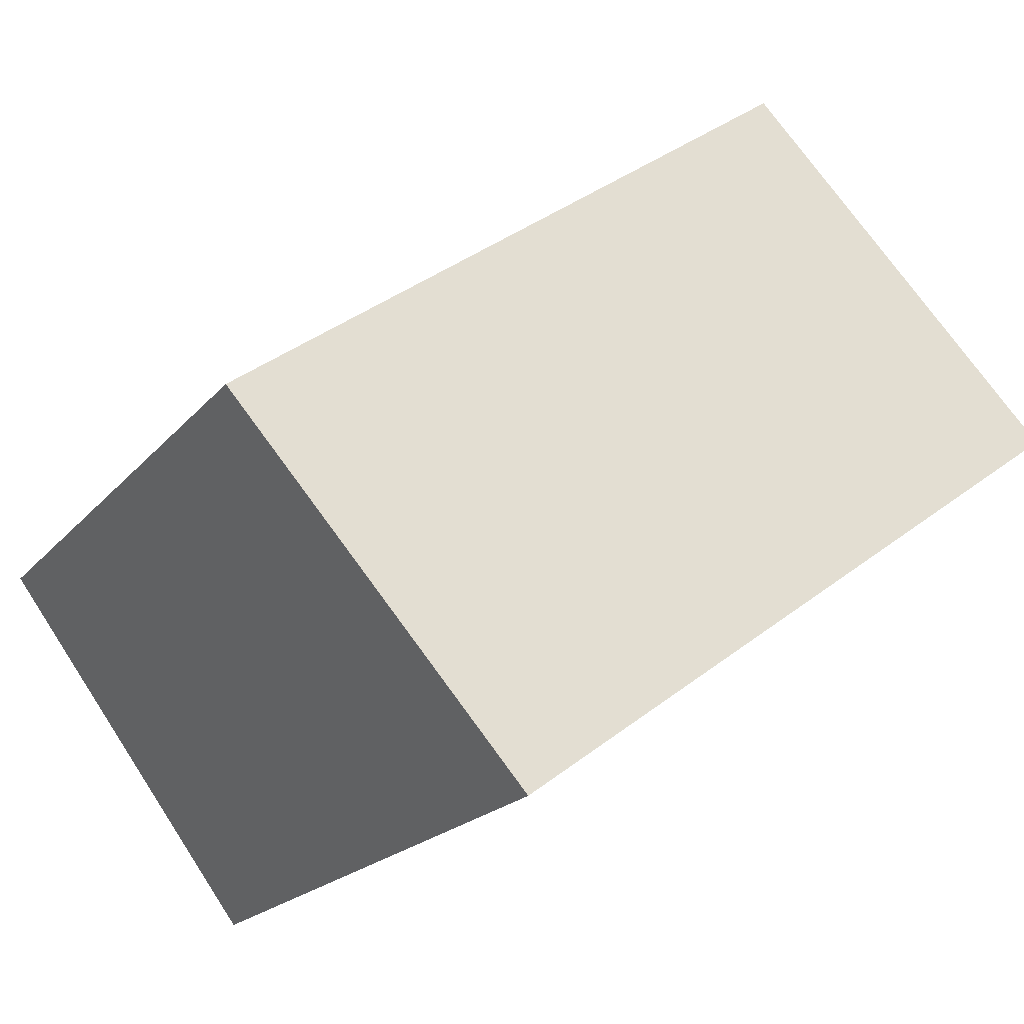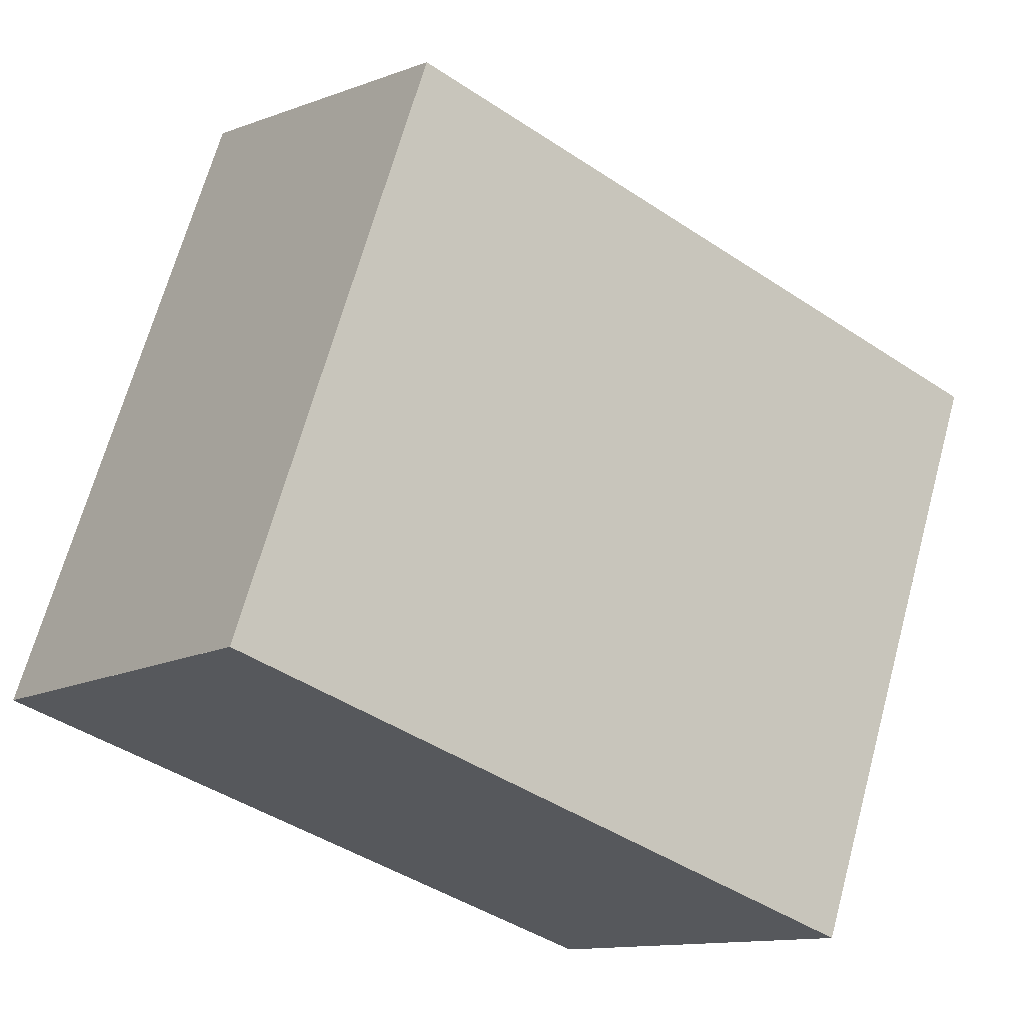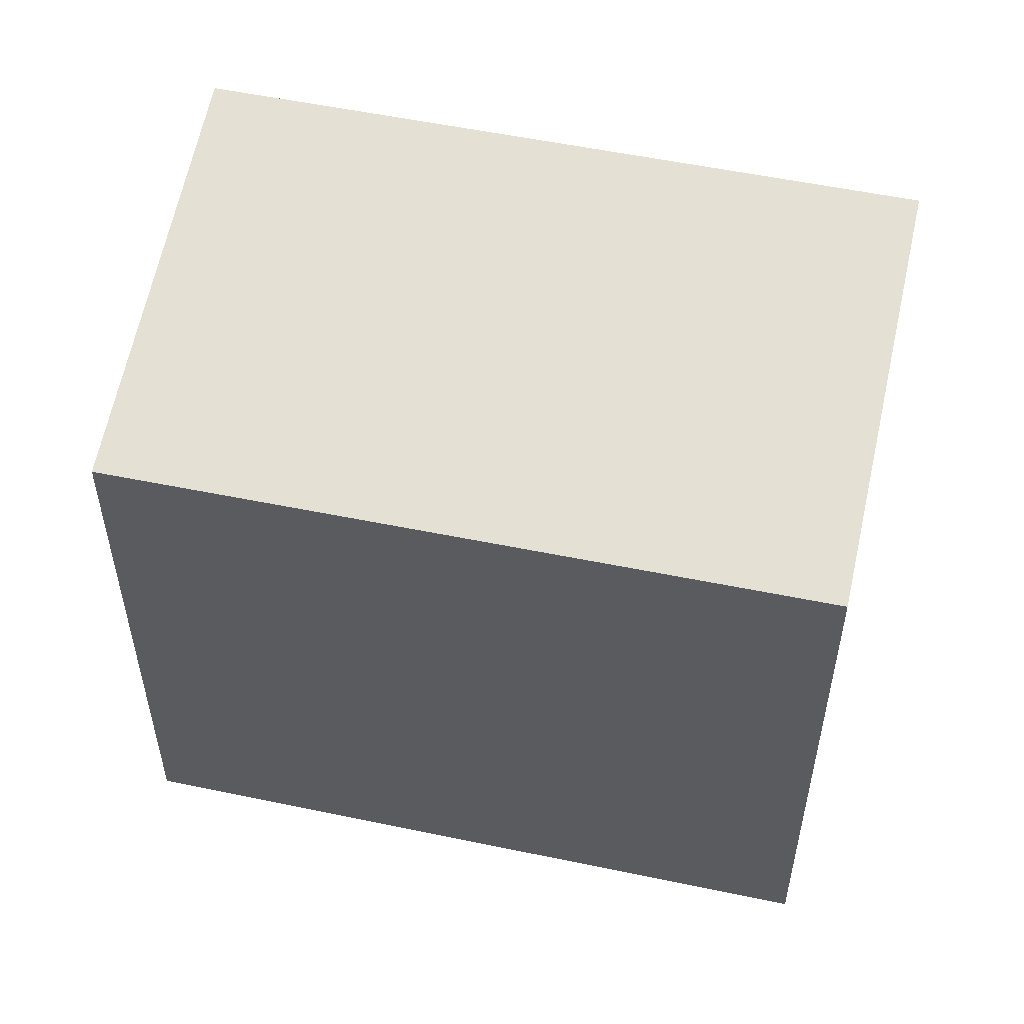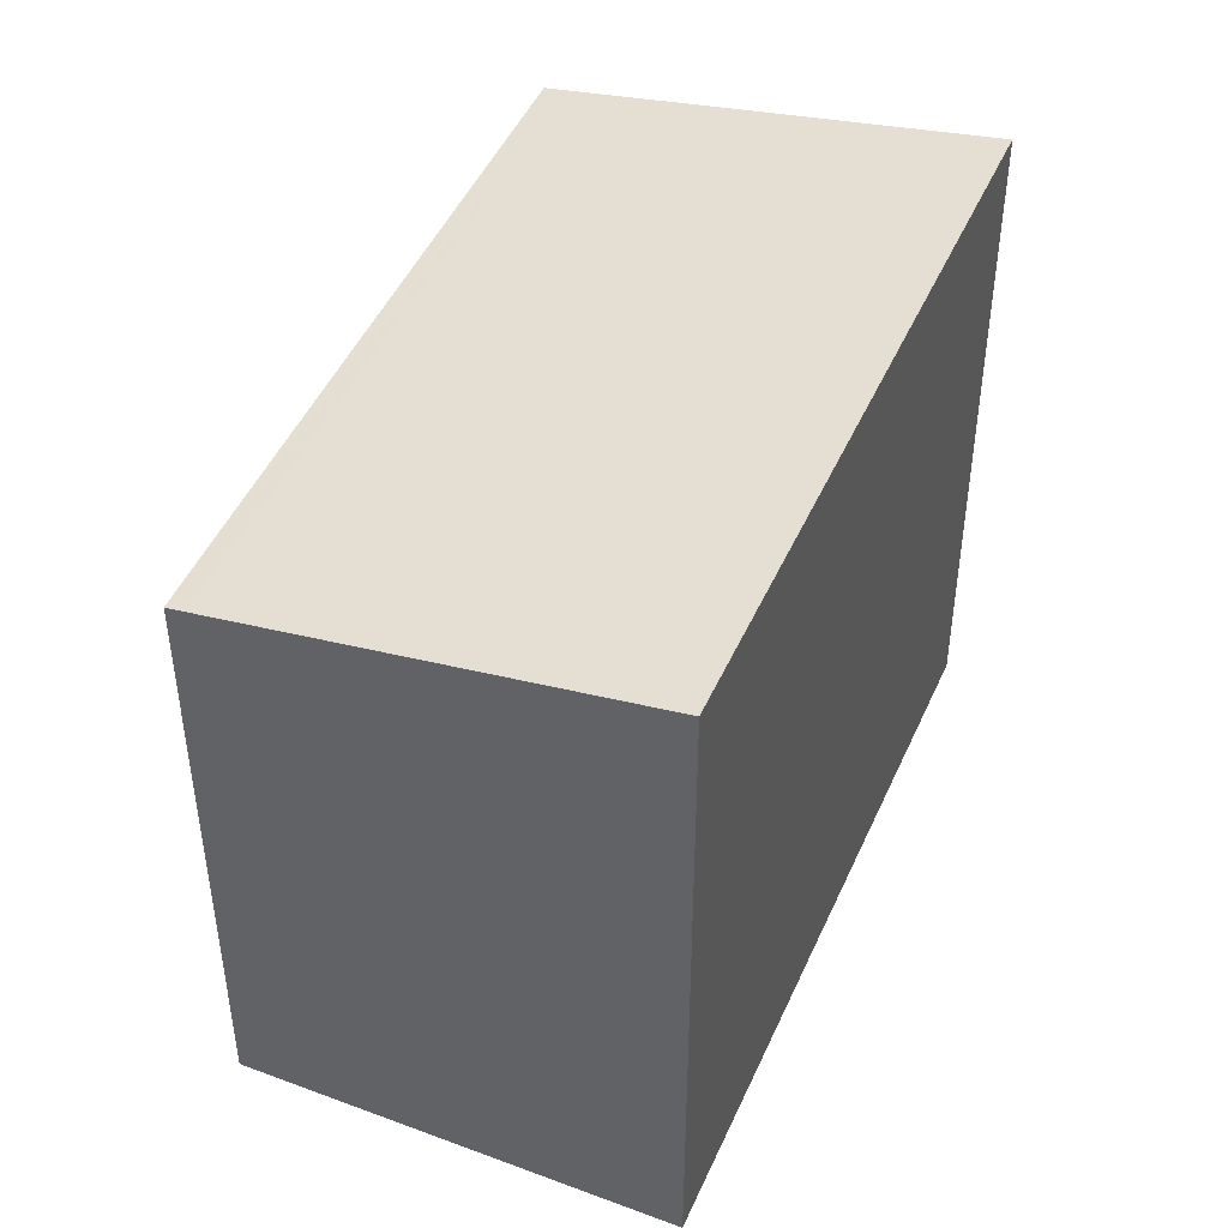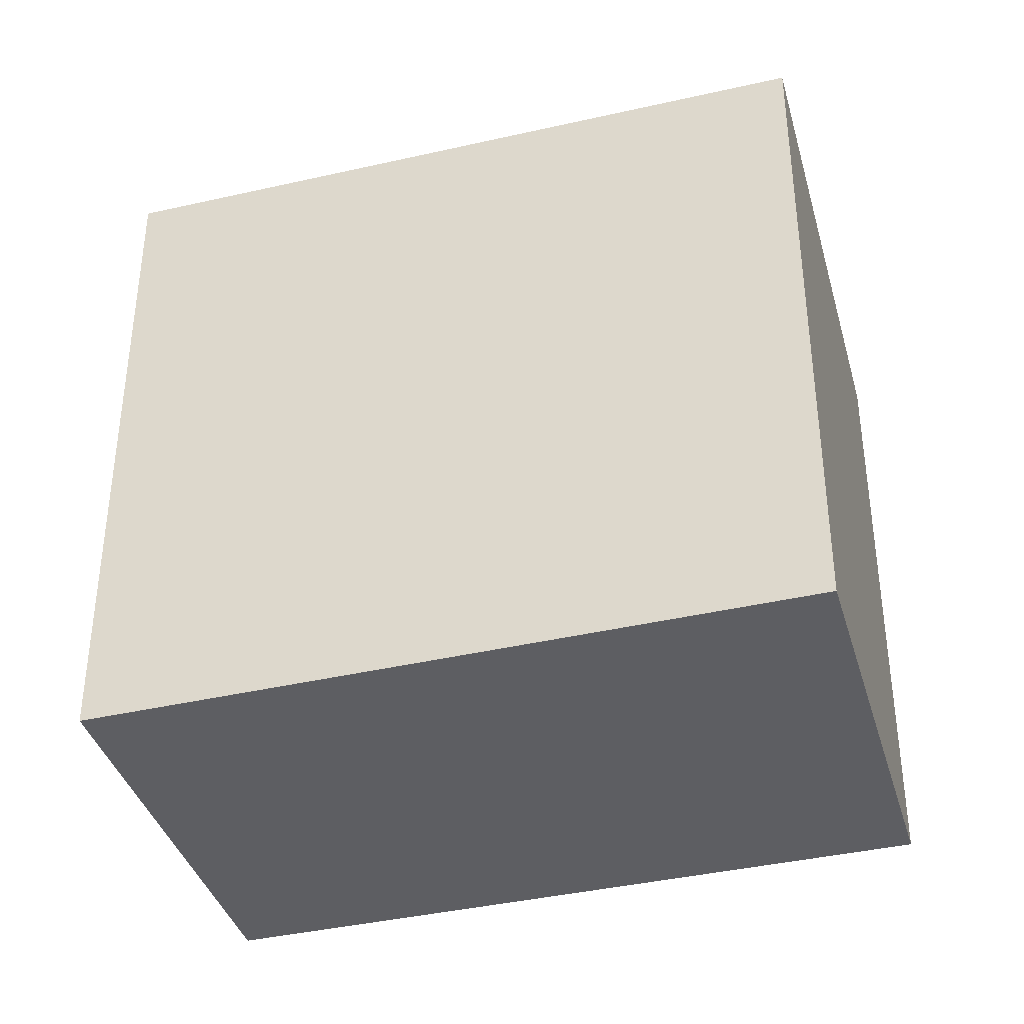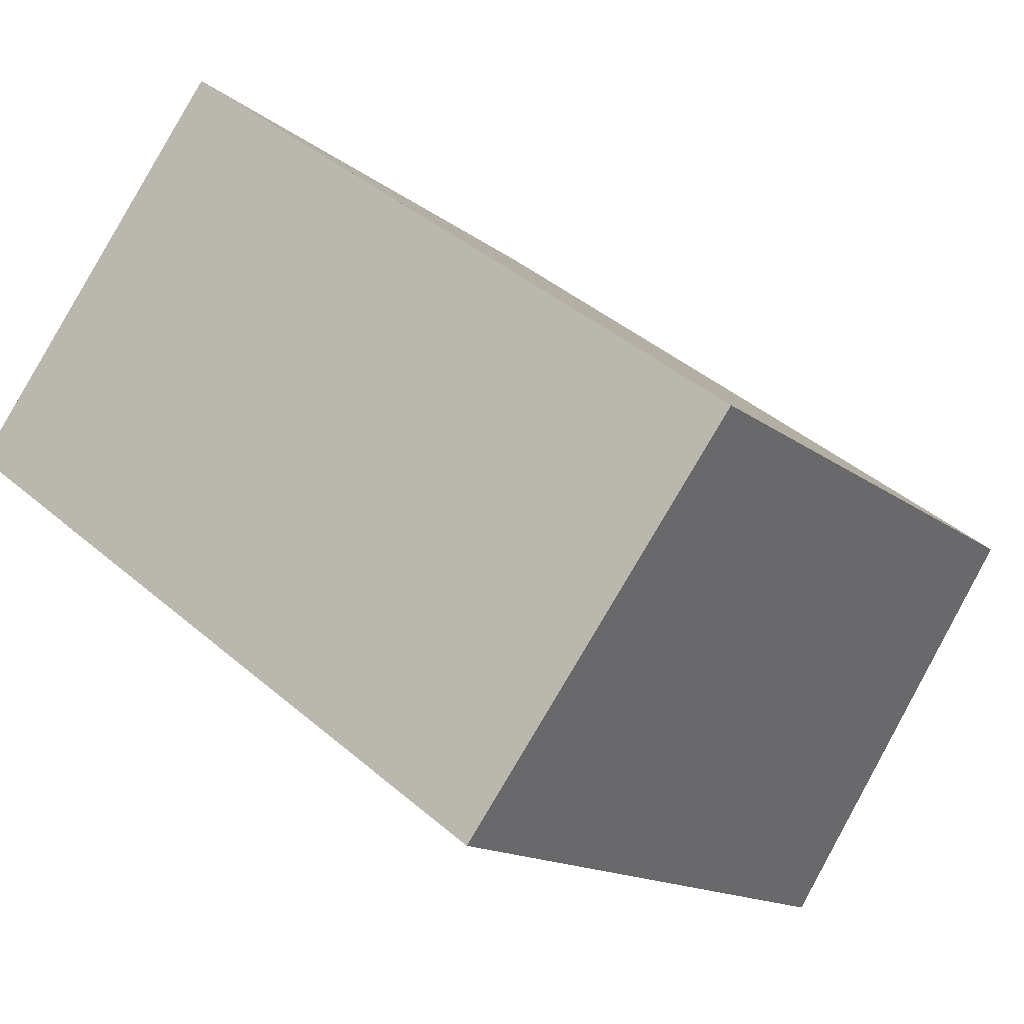
<metadata>
{"format":"obj","ext":"obj","renderer":"f3d","projection":"perspective","resolution":1024,"background":"white","views":[{"elev":-19.7,"azim":-27.3,"up":"+Y"},{"elev":67.2,"azim":-164.7,"up":"+Y"},{"elev":55.1,"azim":-131.0,"up":"+Z"},{"elev":47.0,"azim":-30.6,"up":"+Z"},{"elev":-39.0,"azim":52.6,"up":"+Z"},{"elev":-14.2,"azim":-148.9,"up":"+Y"}]}
</metadata>
<code>
v -1998 -2319 2.871
v -1996 -2317 2.843
v -1995 -2319 3.177
v -1997 -2321 3.203
v -1998 -2319 2.885
v -1996 -2317 2.859
v -1995 -2319 3.118
v -1995 -2319 3.177
v -1998 -2319 2.885
v -1997 -2321 3.203
v -1997 -2321 3.202
v -1995 -2319 3.176
v -1997 -2321 3.203
v -1998 -2319 2.87
v -1995 -2319 3.176
v -1998 -2319 2.87
v -1998 -2319 2.871
v -1998 -2319 4.441e-16
v -1998 -2319 -4.441e-16
v -1996 -2317 2.859
v -1996 -2317 2.843
v -1996 -2317 0
v -1996 -2317 0
v -1995 -2319 3.177
v -1995 -2319 3.177
v -1995 -2319 0
v -1995 -2319 4.441e-16
v -1997 -2321 3.203
v -1997 -2321 3.203
v -1997 -2321 4.441e-16
v -1997 -2321 0
v -1998 -2319 2.871
v -1998 -2319 2.885
v -1998 -2319 0
v -1998 -2319 4.441e-16
v -1995 -2319 3.118
v -1996 -2317 2.859
v -1996 -2317 0
v -1995 -2319 0
v -1995 -2319 3.176
v -1995 -2319 3.118
v -1995 -2319 0
v -1995 -2319 -4.441e-16
v -1997 -2321 3.203
v -1995 -2319 3.177
v -1995 -2319 4.441e-16
v -1997 -2321 0
v -1997 -2321 3.203
v -1997 -2321 3.203
v -1997 -2321 0
v -1997 -2321 4.441e-16
v -1998 -2319 2.885
v -1997 -2321 3.203
v -1997 -2321 0
v -1998 -2319 0
v -1996 -2317 2.843
v -1998 -2319 2.87
v -1998 -2319 -4.441e-16
v -1996 -2317 0
v -1995 -2319 3.177
v -1995 -2319 3.176
v -1995 -2319 -4.441e-16
v -1995 -2319 0
v -1998 -2319 0
v -1996 -2317 0
v -1995 -2319 0
v -1997 -2321 0
f 11 10 4 13
f 9 5 1 14
f 15 3 8 12
f 12 8 10 11
f 11 9 6 7 12
f 13 5 9 11
f 14 2 6 9
f 12 7 15
f 17 18 19 16
f 21 22 23 20
f 25 26 27 24
f 29 30 31 28
f 33 34 35 32
f 37 38 39 36
f 41 42 43 40
f 45 46 47 44
f 49 50 51 48
f 53 54 55 52
f 57 58 59 56
f 61 62 63 60
f 65 66 67 64

</code>
